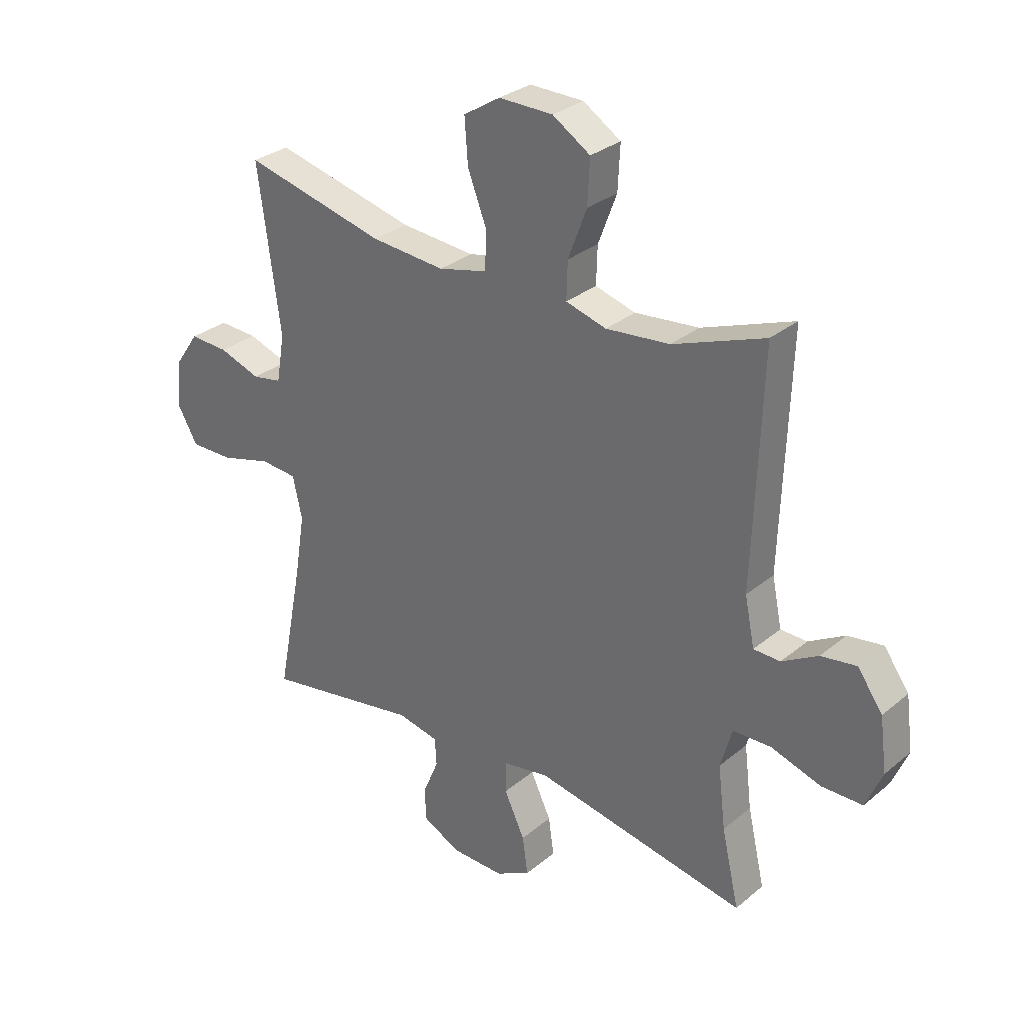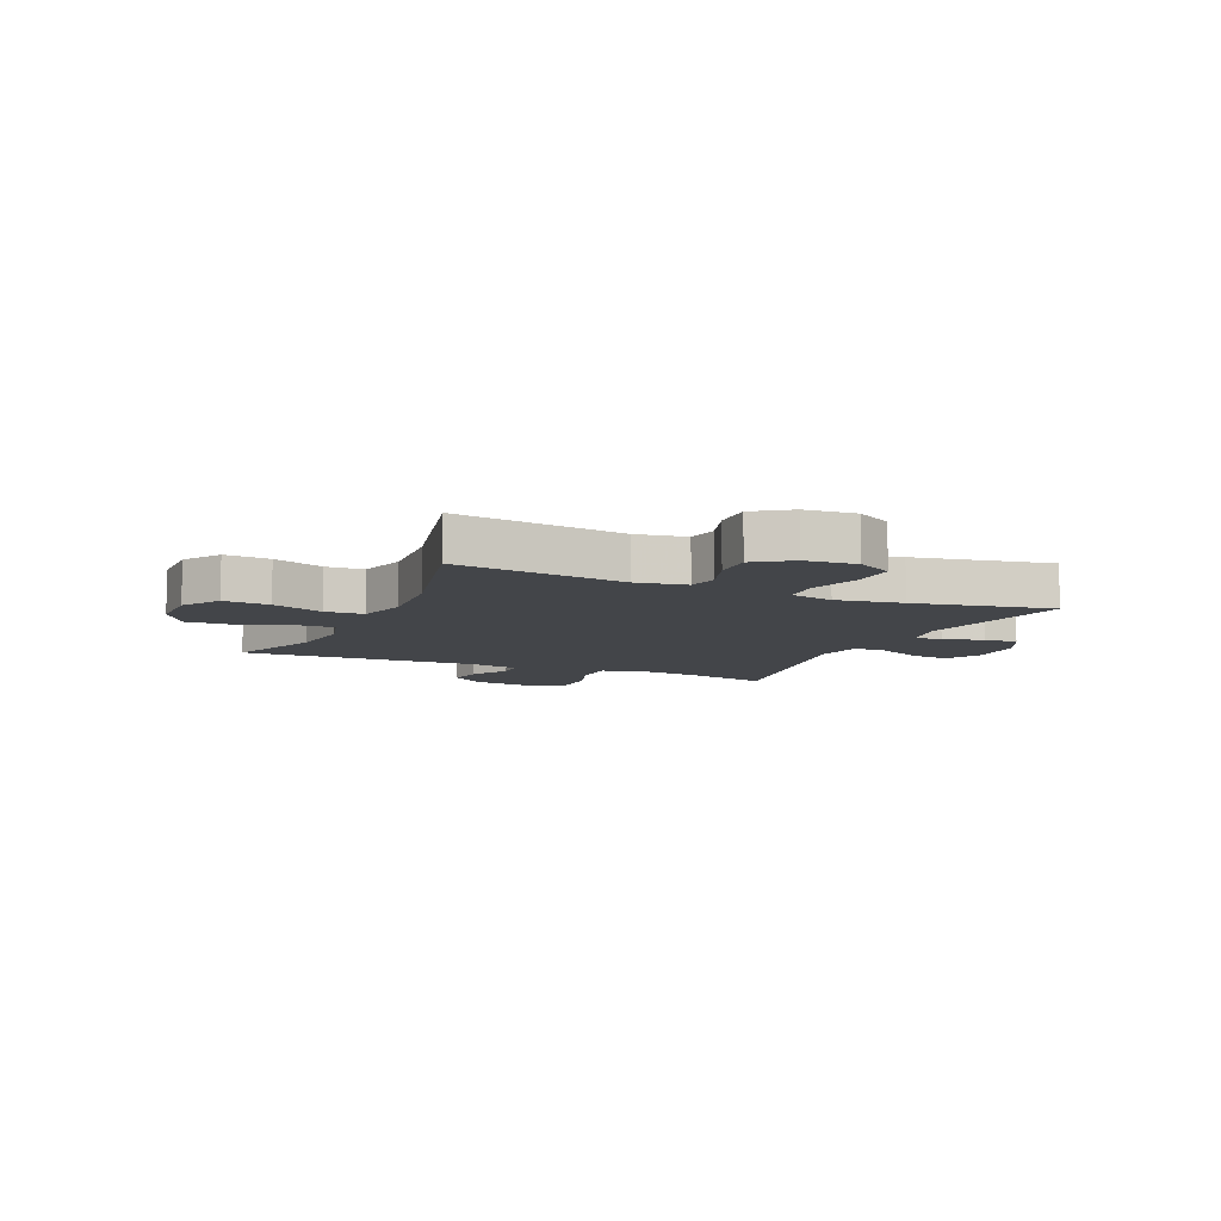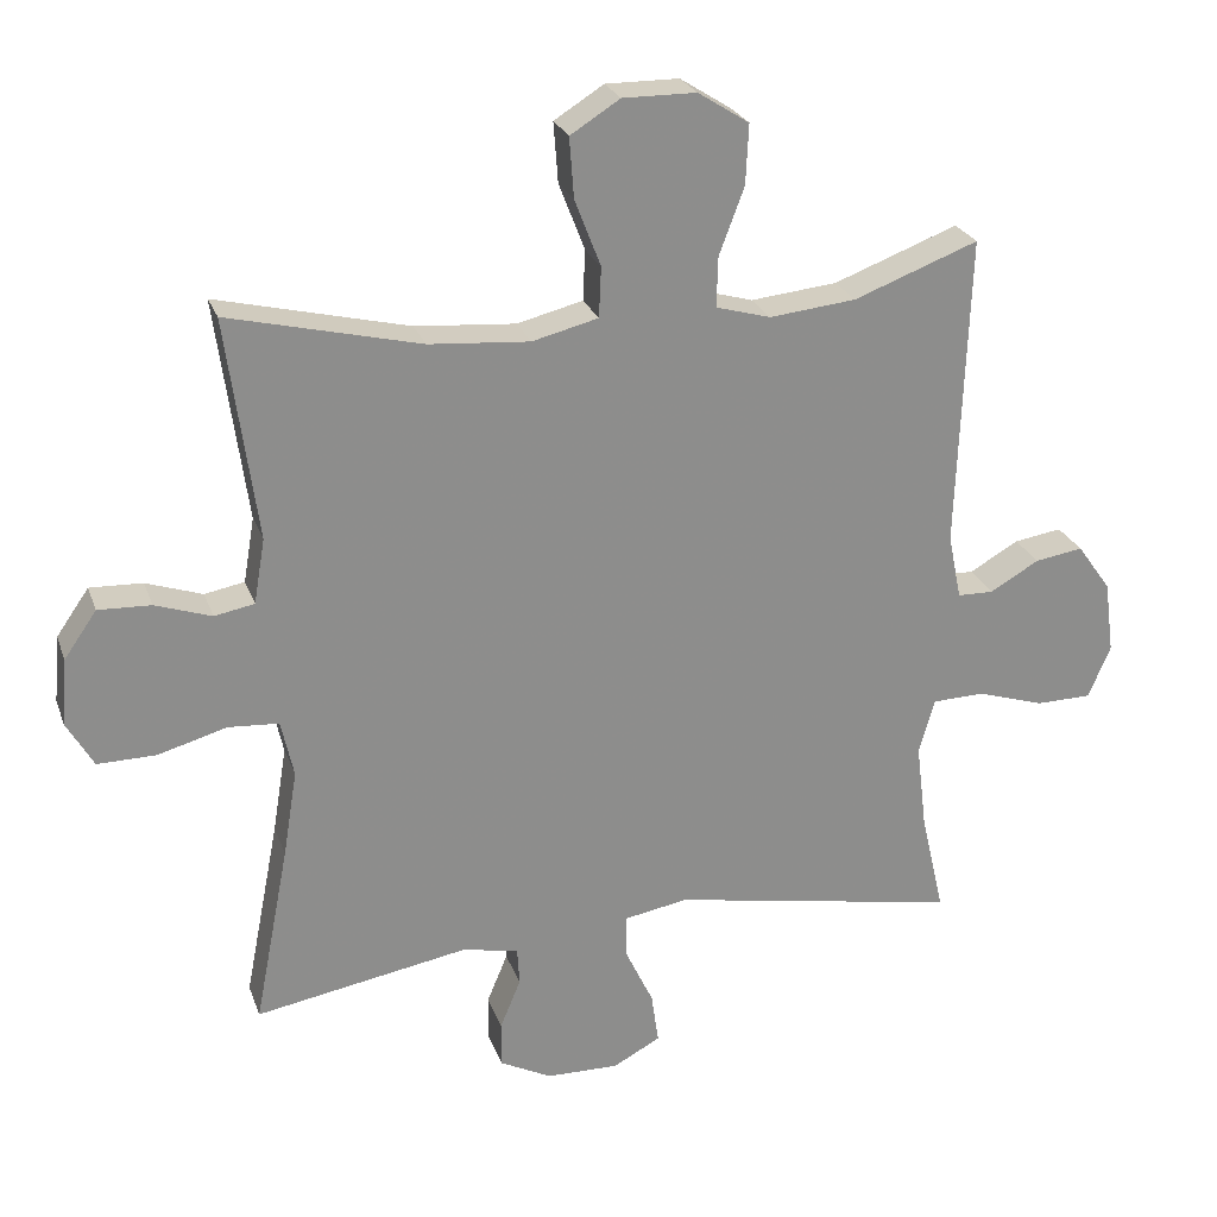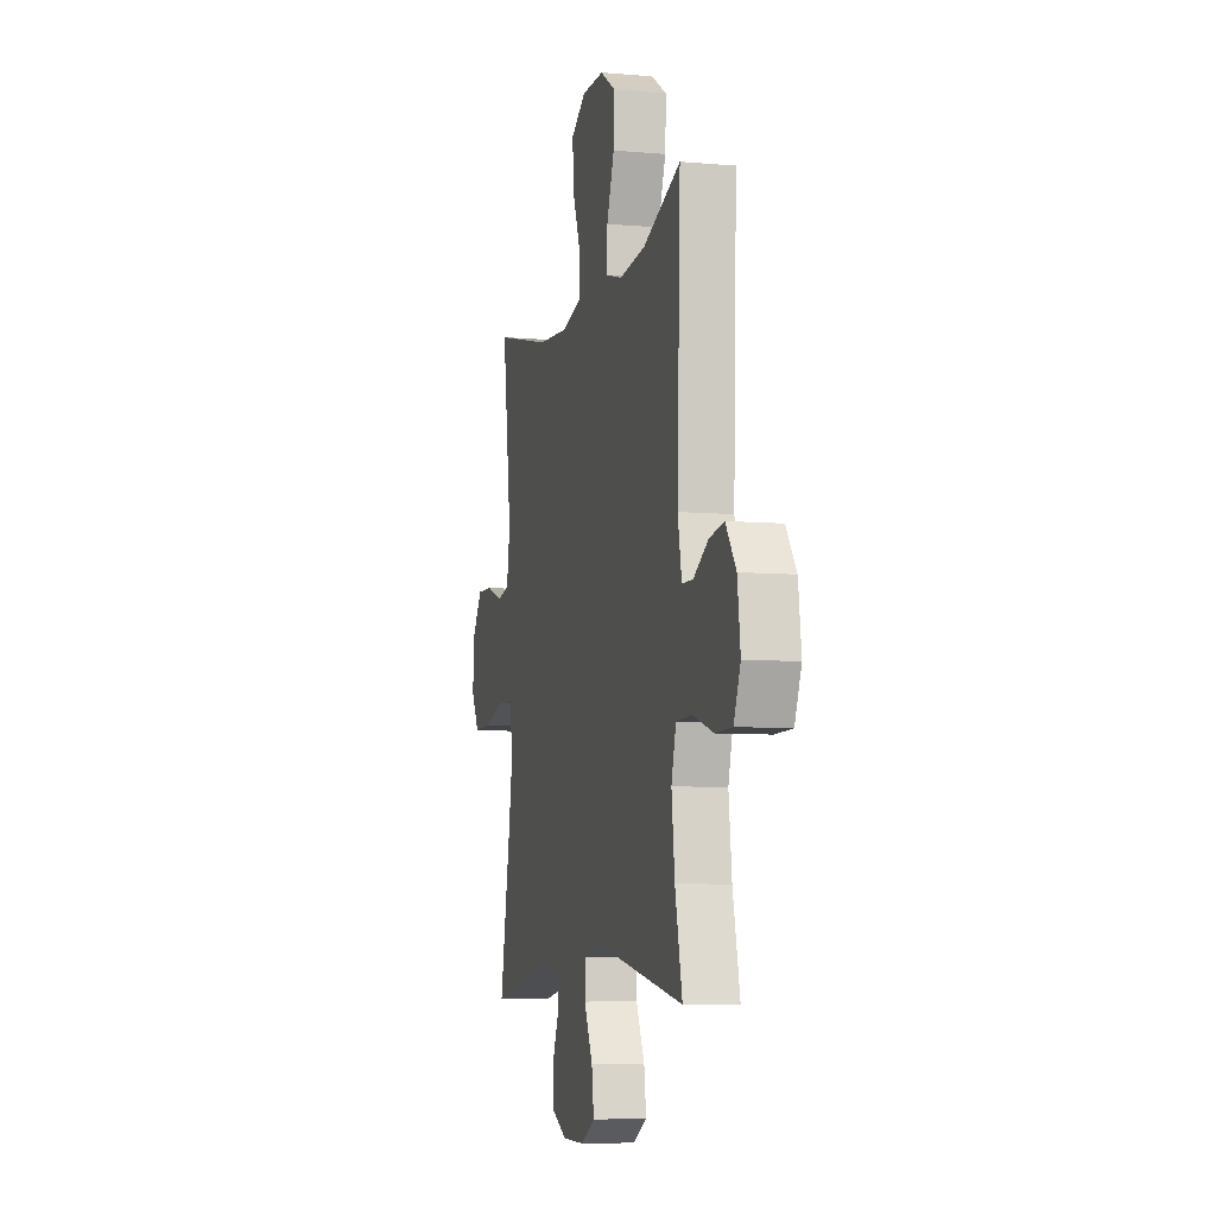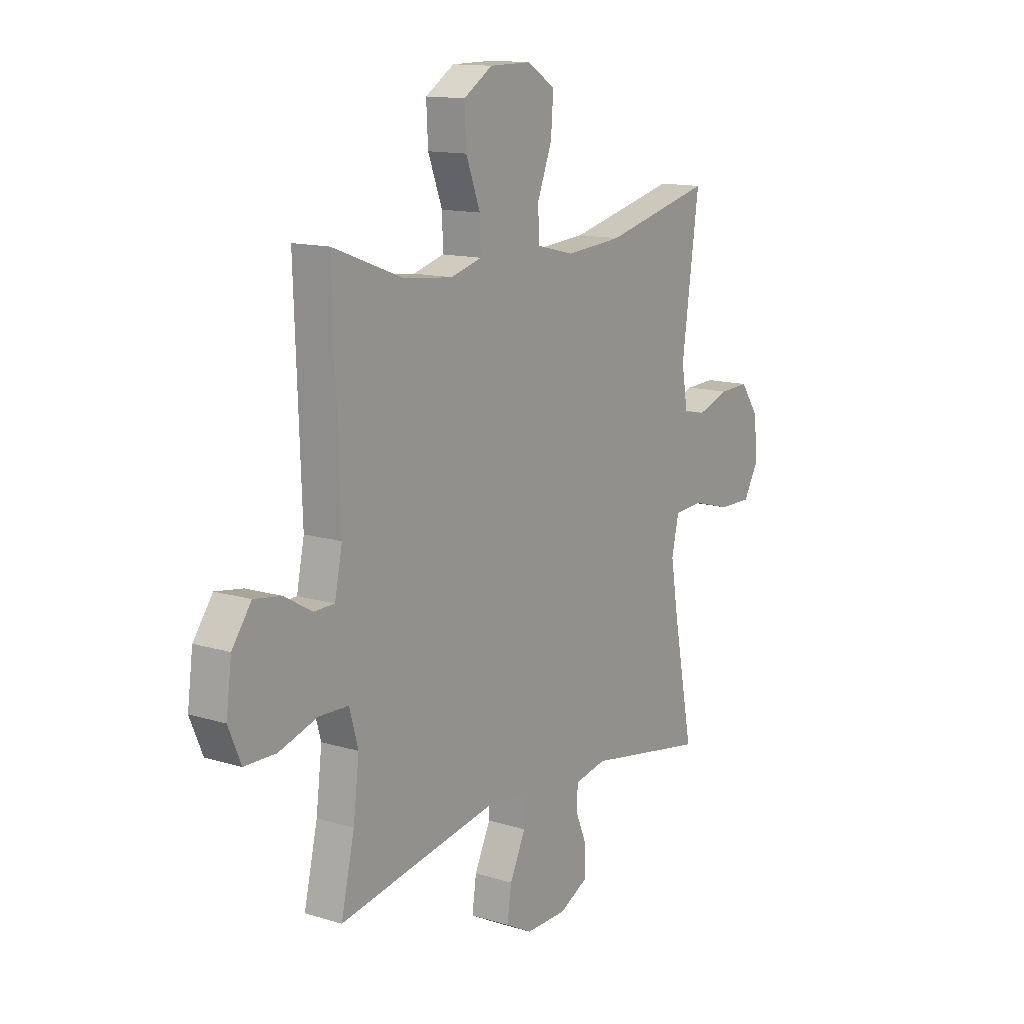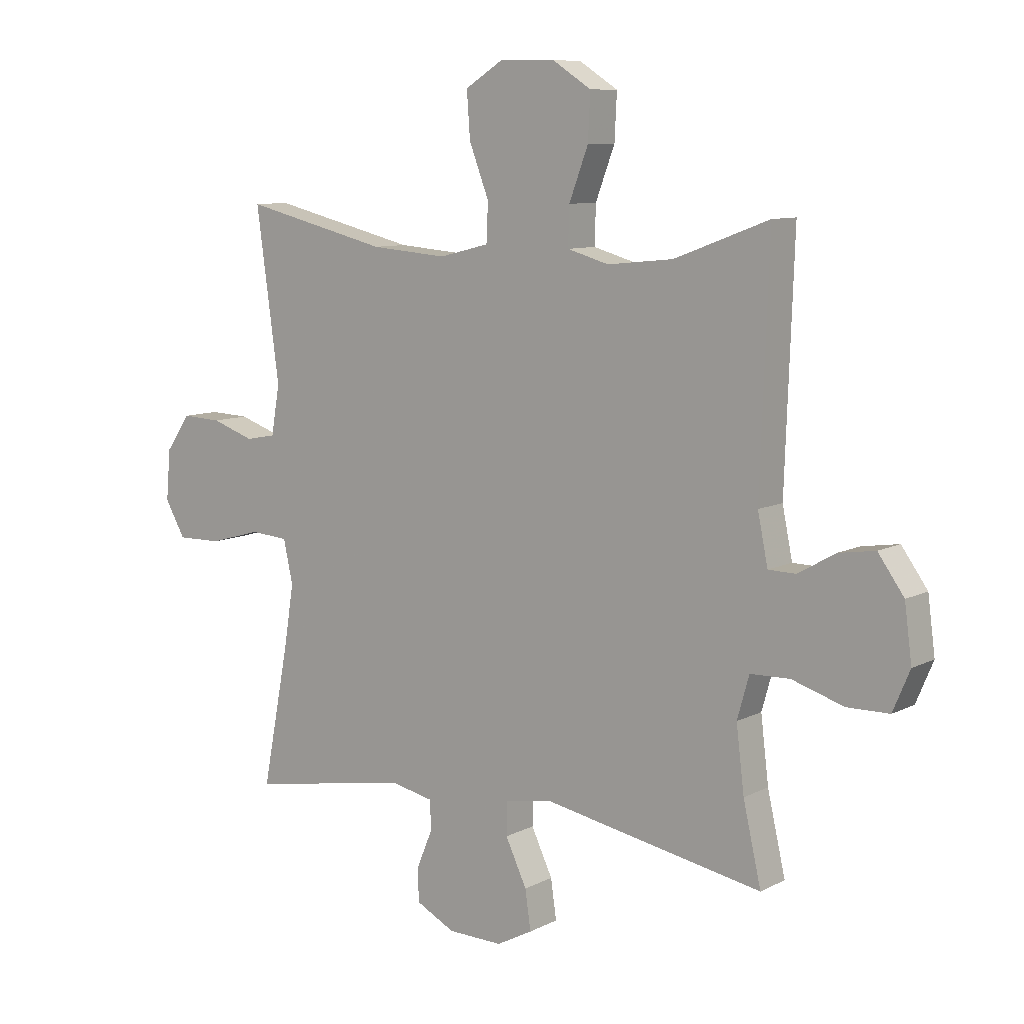
<metadata>
{"format":"obj","ext":"obj","renderer":"f3d","projection":"perspective","resolution":1024,"background":"white","views":[{"elev":30.2,"azim":-139.9,"up":"+Z"},{"elev":-8.6,"azim":65.9,"up":"+Y"},{"elev":25.1,"azim":162.8,"up":"+Z"},{"elev":-7.2,"azim":-104.1,"up":"+Z"},{"elev":13.3,"azim":-55.4,"up":"+Z"},{"elev":9.1,"azim":-142.9,"up":"+Z"}]}
</metadata>
<code>
v -0.5 0.07 0.5
v -0.332 0.07 0.437
v -0.215 0.07 0.425
v -0.141 0.07 0.446
v -0.143 0.07 0.514
v -0.177 0.07 0.604
v -0.181 0.07 0.685
v -0.112 0.07 0.729
v -0.013 0.07 0.73
v 0.054 0.07 0.688
v 0.048 0.07 0.607
v 0.013 0.07 0.516
v 0.016 0.07 0.448
v 0.105 0.07 0.426
v 0.241 0.07 0.437
v 0.5 0.07 0.5
v 0.459 0.07 0.2
v 0.474 0.07 0.112
v 0.528 0.07 0.102
v 0.604 0.07 0.128
v 0.675 0.07 0.131
v 0.719 0.07 0.068
v 0.727 0.07 -0.022
v 0.691 0.07 -0.085
v 0.612 0.07 -0.084
v 0.519 0.07 -0.058
v 0.451 0.07 -0.063
v 0.434 0.07 -0.14
v 0.453 0.07 -0.257
v 0.5 0.07 -0.5
v 0.212 0.07 -0.45
v 0.136 0.07 -0.466
v 0.133 0.07 -0.517
v 0.161 0.07 -0.584
v 0.161 0.07 -0.646
v 0.091 0.07 -0.682
v -0.007 0.07 -0.684
v -0.071 0.07 -0.65
v -0.061 0.07 -0.58
v -0.023 0.07 -0.5
v -0.023 0.07 -0.442
v -0.109 0.07 -0.427
v -0.5 0.07 -0.5
v -0.468 0.07 -0.36
v -0.454 0.07 -0.245
v -0.475 0.07 -0.17
v -0.545 0.07 -0.168
v -0.637 0.07 -0.197
v -0.712 0.07 -0.196
v -0.742 0.07 -0.125
v -0.729 0.07 -0.027
v -0.683 0.07 0.037
v -0.618 0.07 0.027
v -0.552 0.07 -0.011
v -0.503 0.07 -0.01
v -0.485 0.07 0.078
v -0.5 0 0.5
v -0.332 0 0.437
v -0.215 0 0.425
v -0.141 0 0.446
v -0.143 0 0.514
v -0.177 0 0.604
v -0.181 0 0.685
v -0.112 0 0.729
v -0.013 0 0.73
v 0.054 0 0.688
v 0.048 0 0.607
v 0.013 0 0.516
v 0.016 0 0.448
v 0.105 0 0.426
v 0.241 0 0.437
v 0.5 0 0.5
v 0.459 0 0.2
v 0.474 0 0.112
v 0.528 0 0.102
v 0.604 0 0.128
v 0.675 0 0.131
v 0.719 0 0.068
v 0.727 0 -0.022
v 0.691 0 -0.085
v 0.612 0 -0.084
v 0.519 0 -0.058
v 0.451 0 -0.063
v 0.434 0 -0.14
v 0.453 0 -0.257
v 0.5 0 -0.5
v 0.212 0 -0.45
v 0.136 0 -0.466
v 0.133 0 -0.517
v 0.161 0 -0.584
v 0.161 0 -0.646
v 0.091 0 -0.682
v -0.007 0 -0.684
v -0.071 0 -0.65
v -0.061 0 -0.58
v -0.023 0 -0.5
v -0.023 0 -0.442
v -0.109 0 -0.427
v -0.5 0 -0.5
v -0.468 0 -0.36
v -0.454 0 -0.245
v -0.475 0 -0.17
v -0.545 0 -0.168
v -0.637 0 -0.197
v -0.712 0 -0.196
v -0.742 0 -0.125
v -0.729 0 -0.027
v -0.683 0 0.037
v -0.618 0 0.027
v -0.552 0 -0.011
v -0.503 0 -0.01
v -0.485 0 0.078
f 52 53 54
f 51 52 54
f 50 51 54
f 49 50 54
f 48 49 54
f 47 48 54
f 46 47 54 55
f 45 46 55 56
f 42 43 44
f 41 42 44 45
f 38 39 40
f 37 38 40
f 36 37 40
f 35 36 40
f 34 35 40
f 33 34 40
f 32 33 40 41
f 56 1 2
f 45 56 2
f 41 45 2
f 32 41 2
f 31 32 2
f 24 25 26
f 23 24 26
f 22 23 26
f 21 22 26
f 20 21 26
f 19 20 26
f 18 19 26 27
f 17 18 27 28
f 15 16 17
f 14 15 17 28
f 10 11 12
f 9 10 12
f 8 9 12
f 7 8 12
f 6 7 12
f 5 6 12
f 4 5 12 13
f 14 28 29
f 13 14 29
f 4 13 29
f 3 4 29
f 29 30 31
f 3 29 31
f 2 3 31
f 110 109 108
f 110 108 107
f 110 107 106
f 110 106 105
f 110 105 104
f 110 104 103
f 111 110 103 102
f 112 111 102 101
f 100 99 98
f 101 100 98 97
f 96 95 94
f 96 94 93
f 96 93 92
f 96 92 91
f 96 91 90
f 96 90 89
f 97 96 89 88
f 58 57 112
f 58 112 101
f 58 101 97
f 58 97 88
f 58 88 87
f 82 81 80
f 82 80 79
f 82 79 78
f 82 78 77
f 82 77 76
f 82 76 75
f 83 82 75 74
f 84 83 74 73
f 73 72 71
f 84 73 71 70
f 68 67 66
f 68 66 65
f 68 65 64
f 68 64 63
f 68 63 62
f 68 62 61
f 69 68 61 60
f 85 84 70
f 85 70 69
f 85 69 60
f 85 60 59
f 87 86 85
f 87 85 59
f 87 59 58
f 1 57 58 2
f 2 58 59 3
f 3 59 60 4
f 4 60 61 5
f 5 61 62 6
f 6 62 63 7
f 7 63 64 8
f 8 64 65 9
f 9 65 66 10
f 10 66 67 11
f 11 67 68 12
f 12 68 69 13
f 13 69 70 14
f 14 70 71 15
f 15 71 72 16
f 16 72 73 17
f 17 73 74 18
f 18 74 75 19
f 19 75 76 20
f 20 76 77 21
f 21 77 78 22
f 22 78 79 23
f 23 79 80 24
f 24 80 81 25
f 25 81 82 26
f 26 82 83 27
f 27 83 84 28
f 28 84 85 29
f 29 85 86 30
f 30 86 87 31
f 31 87 88 32
f 32 88 89 33
f 33 89 90 34
f 34 90 91 35
f 35 91 92 36
f 36 92 93 37
f 37 93 94 38
f 38 94 95 39
f 39 95 96 40
f 40 96 97 41
f 41 97 98 42
f 42 98 99 43
f 43 99 100 44
f 44 100 101 45
f 45 101 102 46
f 46 102 103 47
f 47 103 104 48
f 48 104 105 49
f 49 105 106 50
f 50 106 107 51
f 51 107 108 52
f 52 108 109 53
f 53 109 110 54
f 54 110 111 55
f 55 111 112 56
f 56 112 57 1

</code>
